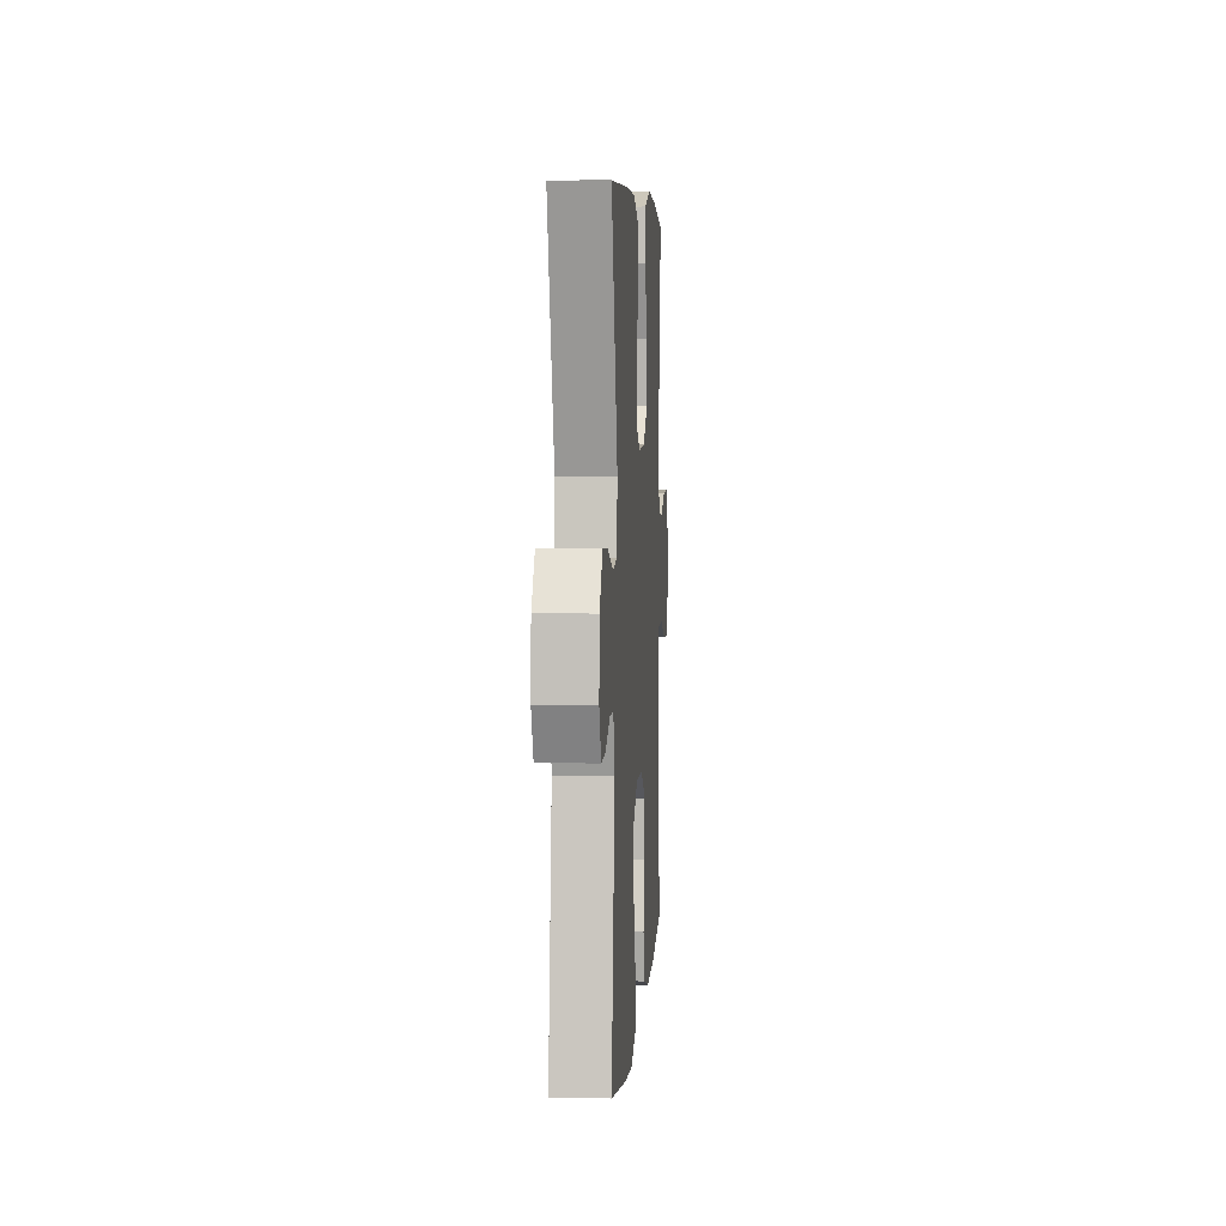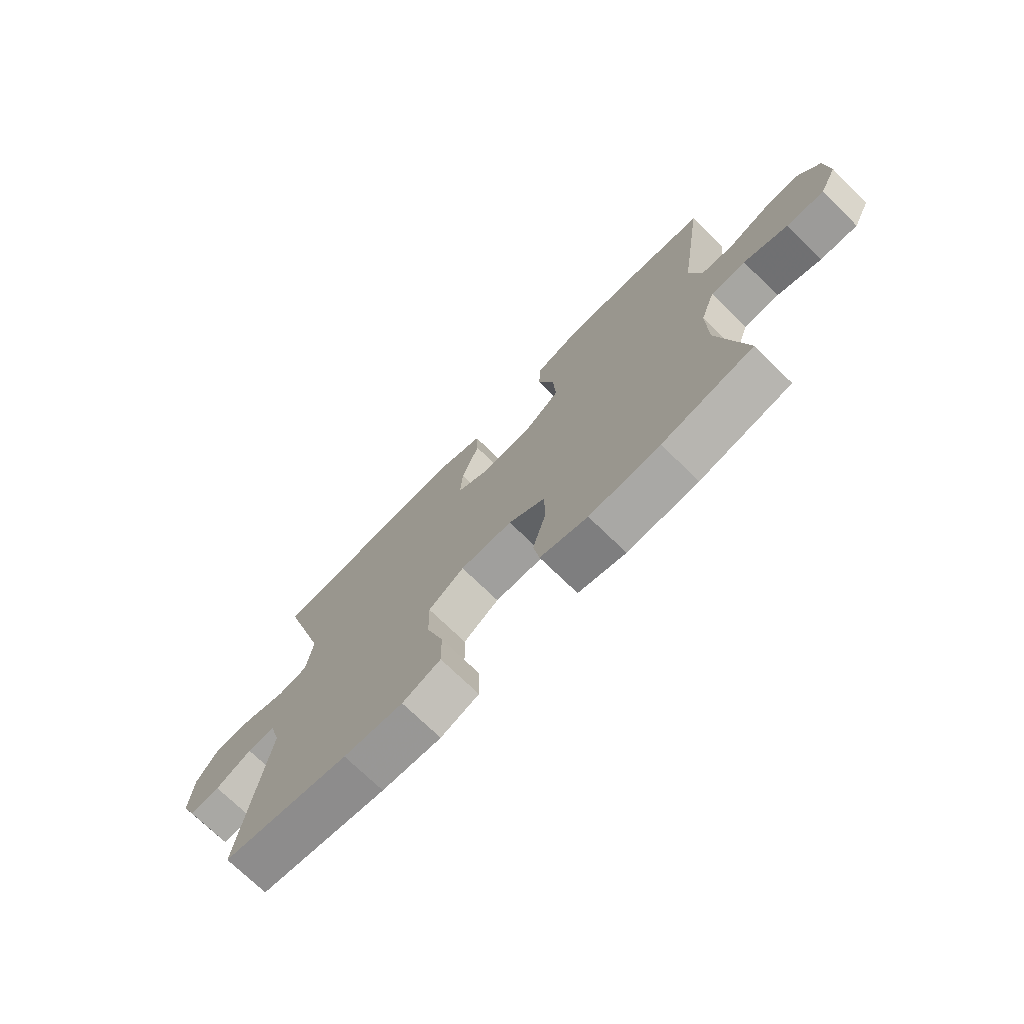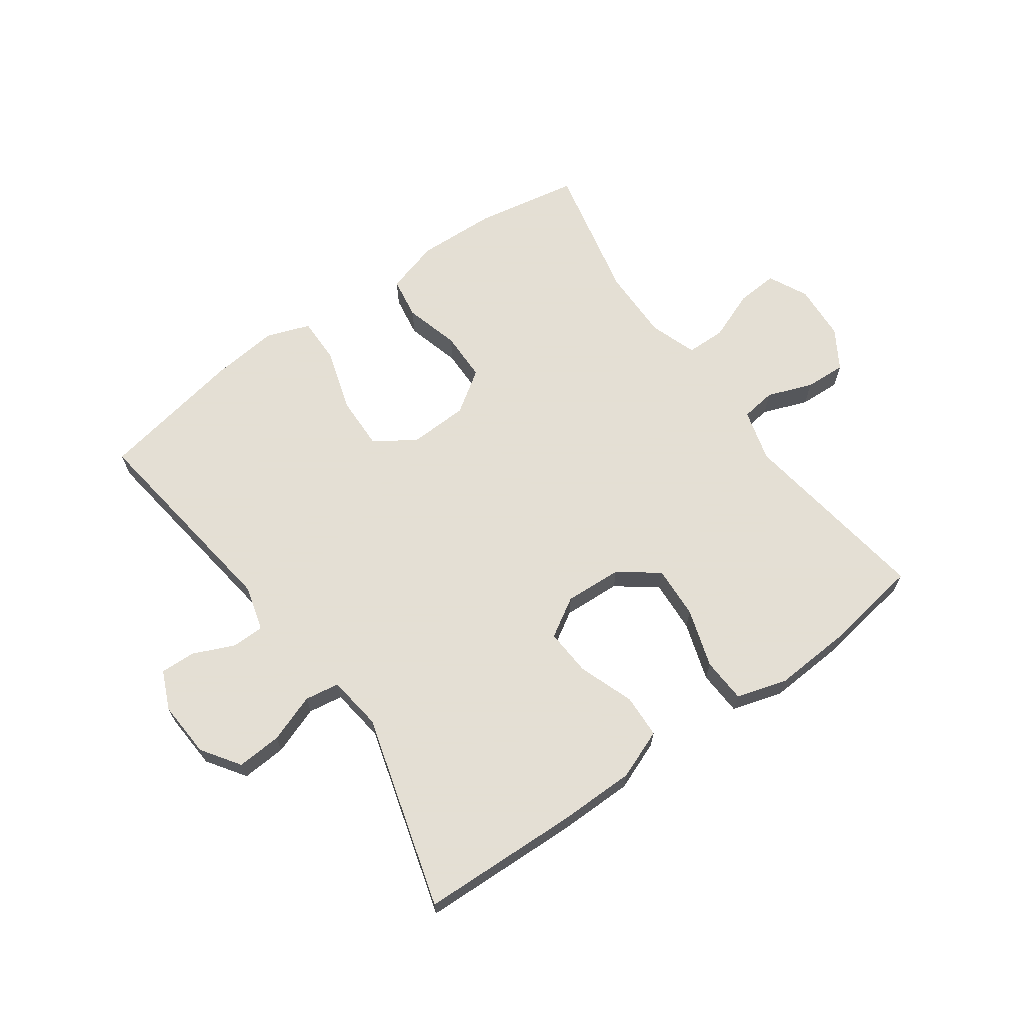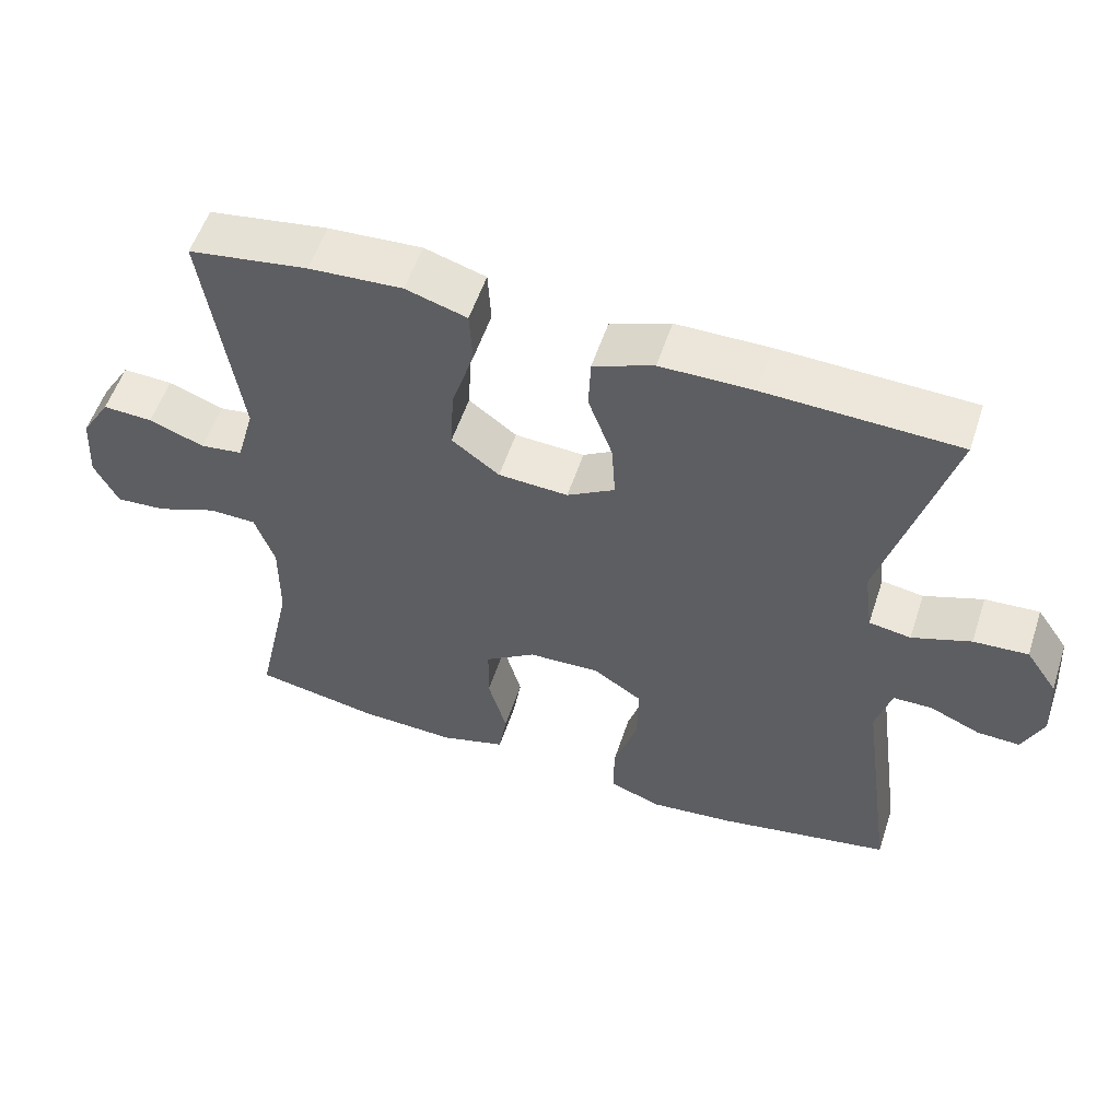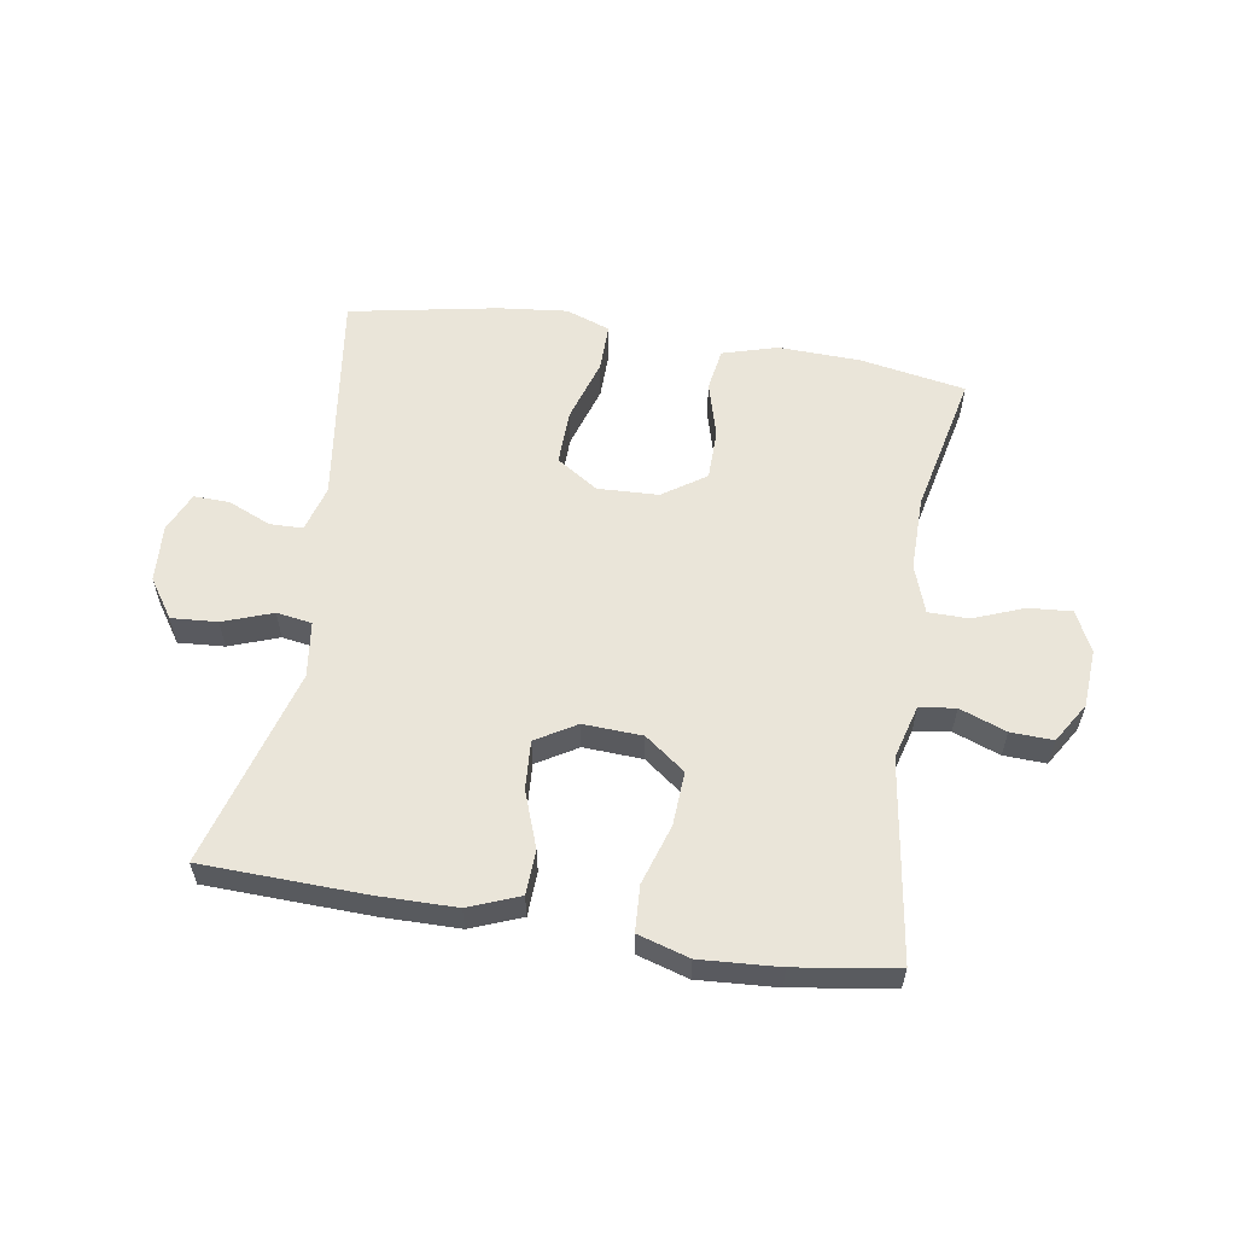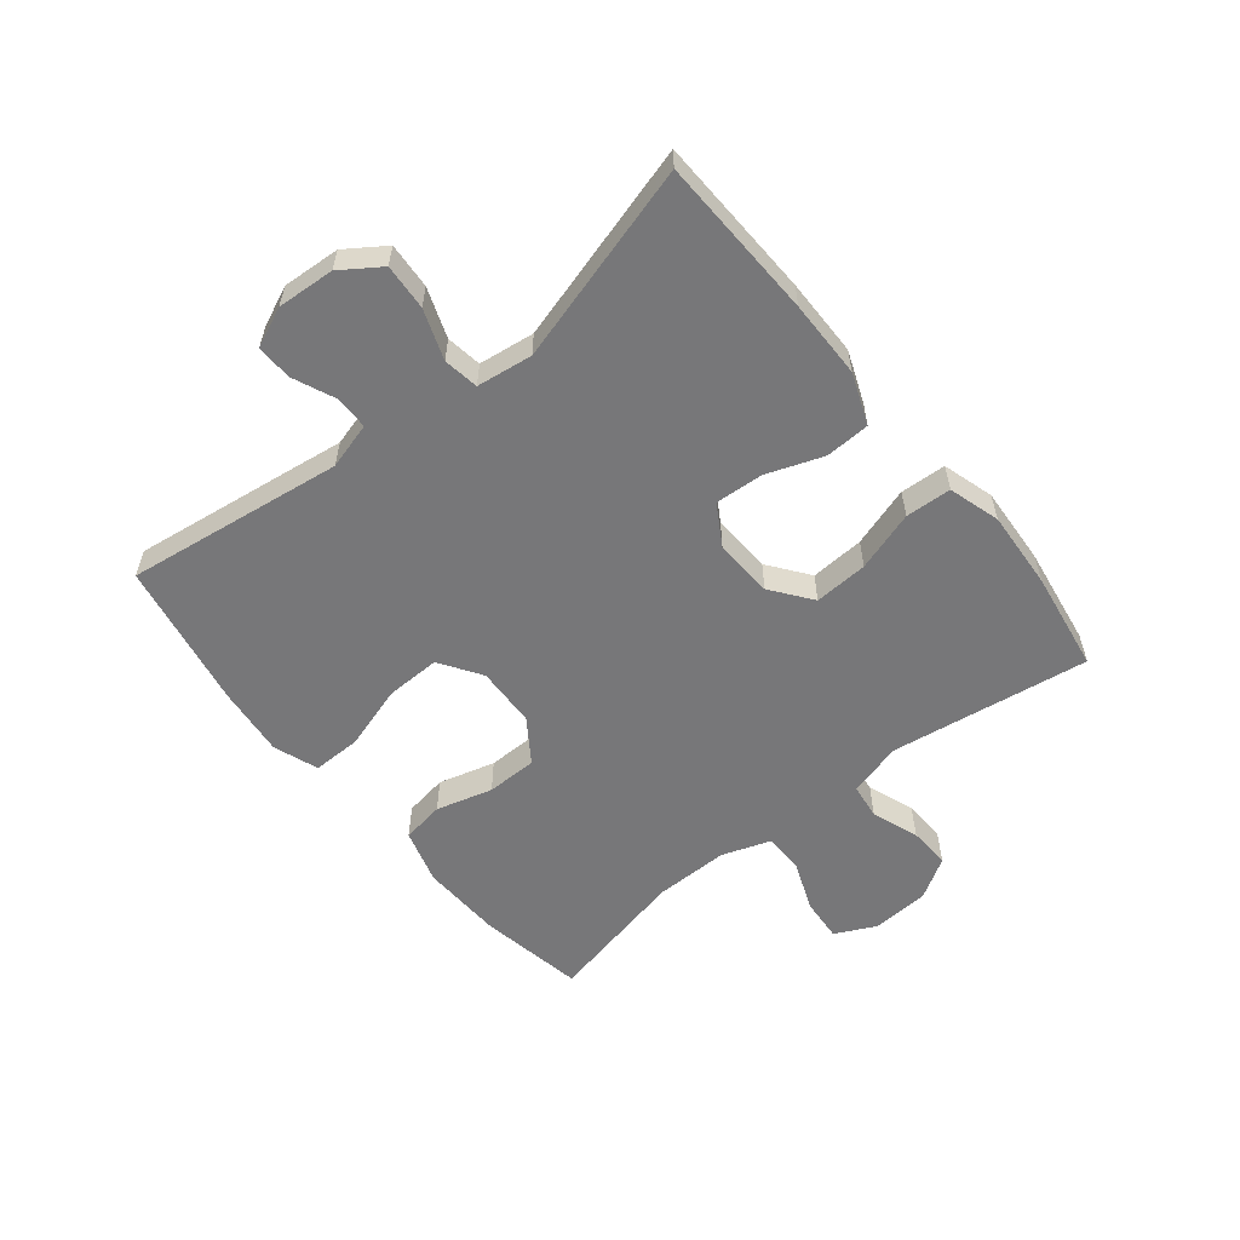
<metadata>
{"format":"obj","ext":"obj","renderer":"f3d","projection":"perspective","resolution":1024,"background":"white","views":[{"elev":5.3,"azim":-86.0,"up":"+Z"},{"elev":-73.3,"azim":45.8,"up":"+Z"},{"elev":66.3,"azim":-35.5,"up":"+Y"},{"elev":55.3,"azim":-161.8,"up":"+Z"},{"elev":57.9,"azim":9.1,"up":"+Y"},{"elev":-57.2,"azim":-51.1,"up":"+Y"}]}
</metadata>
<code>
v -0.5 0.07 -0.5
v -0.452 0.07 -0.149
v -0.473 0.07 -0.074
v -0.526 0.07 -0.073
v -0.595 0.07 -0.103
v -0.653 0.07 -0.105
v -0.681 0.07 -0.041
v -0.675 0.07 0.052
v -0.632 0.07 0.115
v -0.558 0.07 0.11
v -0.478 0.07 0.081
v -0.421 0.07 0.09
v -0.409 0.07 0.18
v -0.5 0.07 0.5
v -0.238 0.07 0.509
v -0.112 0.07 0.508
v -0.03 0.07 0.476
v -0.027 0.07 0.404
v -0.06 0.07 0.313
v -0.065 0.07 0.235
v 0 0.07 0.196
v 0.095 0.07 0.201
v 0.16 0.07 0.25
v 0.155 0.07 0.337
v 0.124 0.07 0.434
v 0.128 0.07 0.508
v 0.211 0.07 0.533
v 0.338 0.07 0.525
v 0.5 0.07 0.5
v 0.453 0.07 0.179
v 0.477 0.07 0.092
v 0.535 0.07 0.084
v 0.61 0.07 0.112
v 0.678 0.07 0.115
v 0.718 0.07 0.05
v 0.724 0.07 -0.044
v 0.692 0.07 -0.109
v 0.623 0.07 -0.104
v 0.541 0.07 -0.072
v 0.476 0.07 -0.073
v 0.449 0.07 -0.151
v 0.45 0.07 -0.271
v 0.5 0.07 -0.5
v 0.33 0.07 -0.531
v 0.198 0.07 -0.536
v 0.109 0.07 -0.51
v 0.098 0.07 -0.441
v 0.123 0.07 -0.35
v 0.122 0.07 -0.268
v 0.053 0.07 -0.221
v -0.045 0.07 -0.217
v -0.112 0.07 -0.261
v -0.11 0.07 -0.35
v -0.078 0.07 -0.453
v -0.077 0.07 -0.531
v -0.149 0.07 -0.557
v -0.261 0.07 -0.545
v -0.5 0 -0.5
v -0.452 0 -0.149
v -0.473 0 -0.074
v -0.526 0 -0.073
v -0.595 0 -0.103
v -0.653 0 -0.105
v -0.681 0 -0.041
v -0.675 0 0.052
v -0.632 0 0.115
v -0.558 0 0.11
v -0.478 0 0.081
v -0.421 0 0.09
v -0.409 0 0.18
v -0.5 0 0.5
v -0.238 0 0.509
v -0.112 0 0.508
v -0.03 0 0.476
v -0.027 0 0.404
v -0.06 0 0.313
v -0.065 0 0.235
v 0 0 0.196
v 0.095 0 0.201
v 0.16 0 0.25
v 0.155 0 0.337
v 0.124 0 0.434
v 0.128 0 0.508
v 0.211 0 0.533
v 0.338 0 0.525
v 0.5 0 0.5
v 0.453 0 0.179
v 0.477 0 0.092
v 0.535 0 0.084
v 0.61 0 0.112
v 0.678 0 0.115
v 0.718 0 0.05
v 0.724 0 -0.044
v 0.692 0 -0.109
v 0.623 0 -0.104
v 0.541 0 -0.072
v 0.476 0 -0.073
v 0.449 0 -0.151
v 0.45 0 -0.271
v 0.5 0 -0.5
v 0.33 0 -0.531
v 0.198 0 -0.536
v 0.109 0 -0.51
v 0.098 0 -0.441
v 0.123 0 -0.35
v 0.122 0 -0.268
v 0.053 0 -0.221
v -0.045 0 -0.217
v -0.112 0 -0.261
v -0.11 0 -0.35
v -0.078 0 -0.453
v -0.077 0 -0.531
v -0.149 0 -0.557
v -0.261 0 -0.545
f 56 57 1 2
f 53 54 55 56
f 52 53 56 2
f 51 52 2 3
f 50 51 3
f 45 46 47 48
f 45 48 49
f 42 43 44 45
f 41 42 45 49
f 40 41 49 50
f 36 37 38 39
f 36 39 40
f 35 36 40
f 32 33 34 35
f 31 32 35 40
f 30 31 40 50
f 24 25 26 27
f 23 24 27 28
f 16 17 18 19
f 16 19 20
f 13 14 15 16
f 12 13 16 20
f 8 9 10 11
f 6 7 8 11
f 4 5 6 11
f 3 4 11 12
f 23 28 29 30
f 22 23 30 50
f 21 22 50 3
f 3 12 20 21
f 59 58 114 113
f 113 112 111 110
f 59 113 110 109
f 60 59 109 108
f 60 108 107
f 105 104 103 102
f 106 105 102
f 102 101 100 99
f 106 102 99 98
f 107 106 98 97
f 96 95 94 93
f 97 96 93
f 97 93 92
f 92 91 90 89
f 97 92 89 88
f 107 97 88 87
f 84 83 82 81
f 85 84 81 80
f 76 75 74 73
f 77 76 73
f 73 72 71 70
f 77 73 70 69
f 68 67 66 65
f 68 65 64 63
f 68 63 62 61
f 69 68 61 60
f 87 86 85 80
f 107 87 80 79
f 60 107 79 78
f 78 77 69 60
f 1 58 59 2
f 2 59 60 3
f 3 60 61 4
f 4 61 62 5
f 5 62 63 6
f 6 63 64 7
f 7 64 65 8
f 8 65 66 9
f 9 66 67 10
f 10 67 68 11
f 11 68 69 12
f 12 69 70 13
f 13 70 71 14
f 14 71 72 15
f 15 72 73 16
f 16 73 74 17
f 17 74 75 18
f 18 75 76 19
f 19 76 77 20
f 20 77 78 21
f 21 78 79 22
f 22 79 80 23
f 23 80 81 24
f 24 81 82 25
f 25 82 83 26
f 26 83 84 27
f 27 84 85 28
f 28 85 86 29
f 29 86 87 30
f 30 87 88 31
f 31 88 89 32
f 32 89 90 33
f 33 90 91 34
f 34 91 92 35
f 35 92 93 36
f 36 93 94 37
f 37 94 95 38
f 38 95 96 39
f 39 96 97 40
f 40 97 98 41
f 41 98 99 42
f 42 99 100 43
f 43 100 101 44
f 44 101 102 45
f 45 102 103 46
f 46 103 104 47
f 47 104 105 48
f 48 105 106 49
f 49 106 107 50
f 50 107 108 51
f 51 108 109 52
f 52 109 110 53
f 53 110 111 54
f 54 111 112 55
f 55 112 113 56
f 56 113 114 57
f 57 114 58 1

</code>
